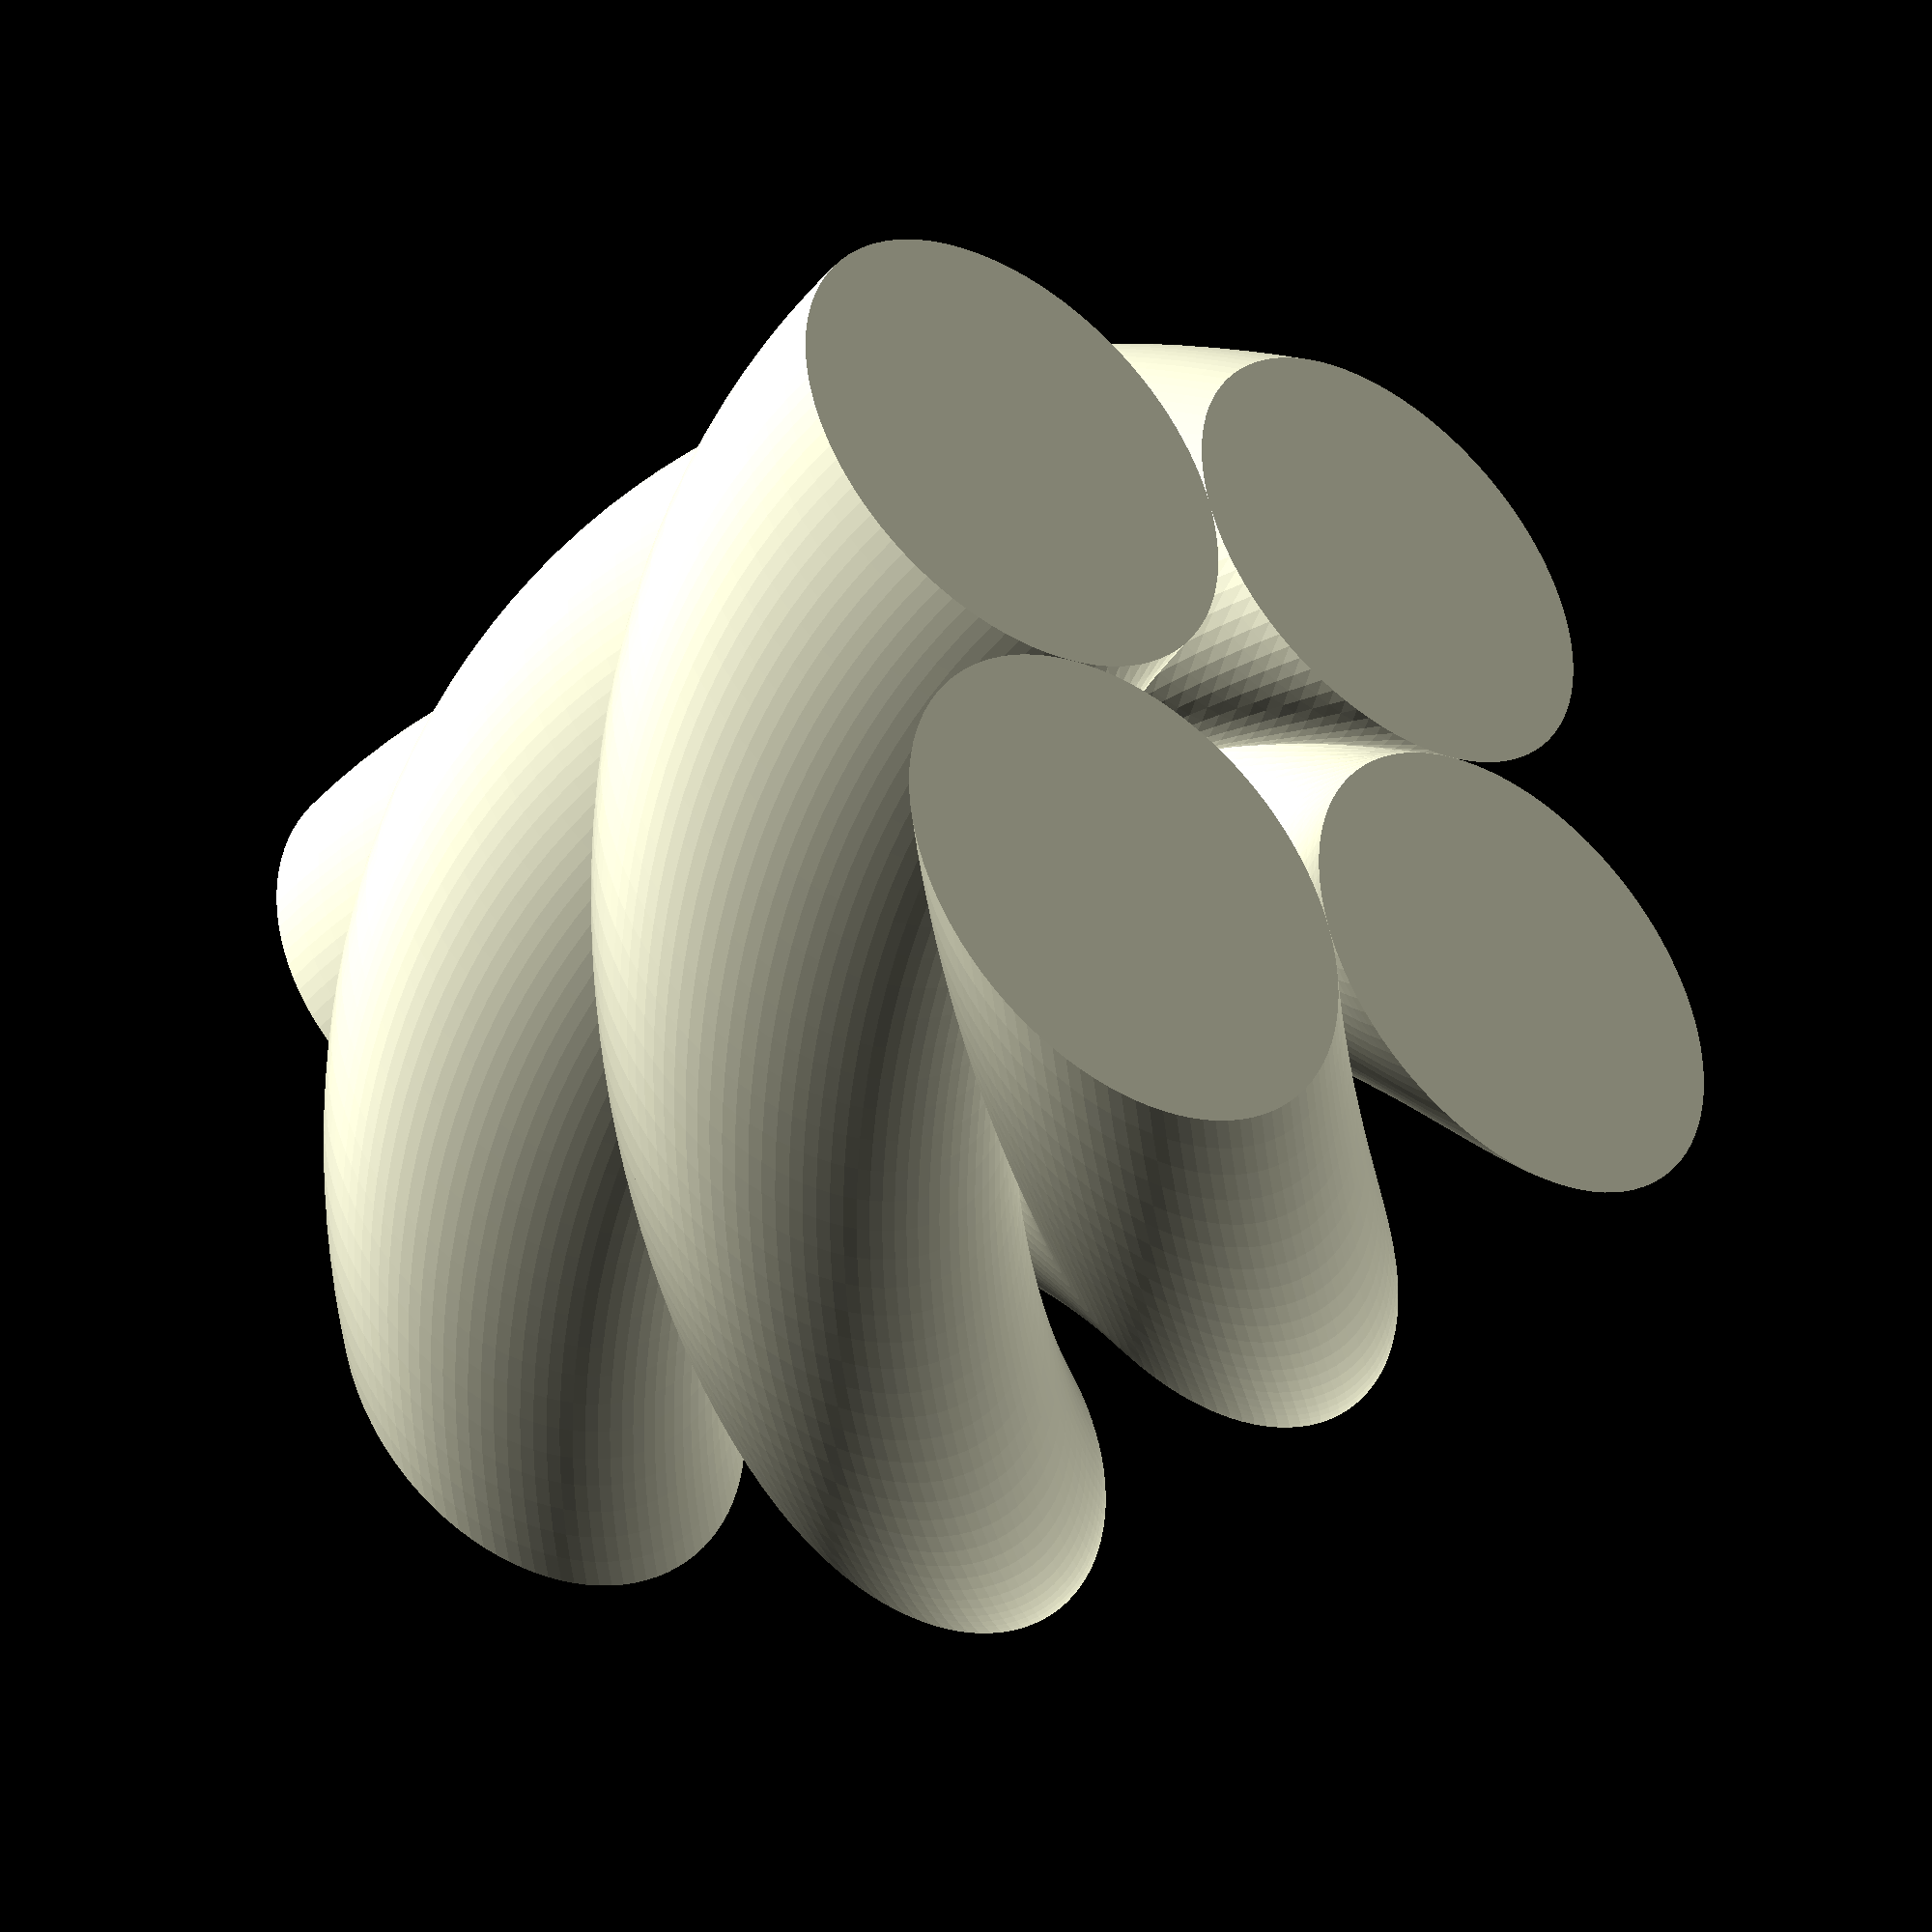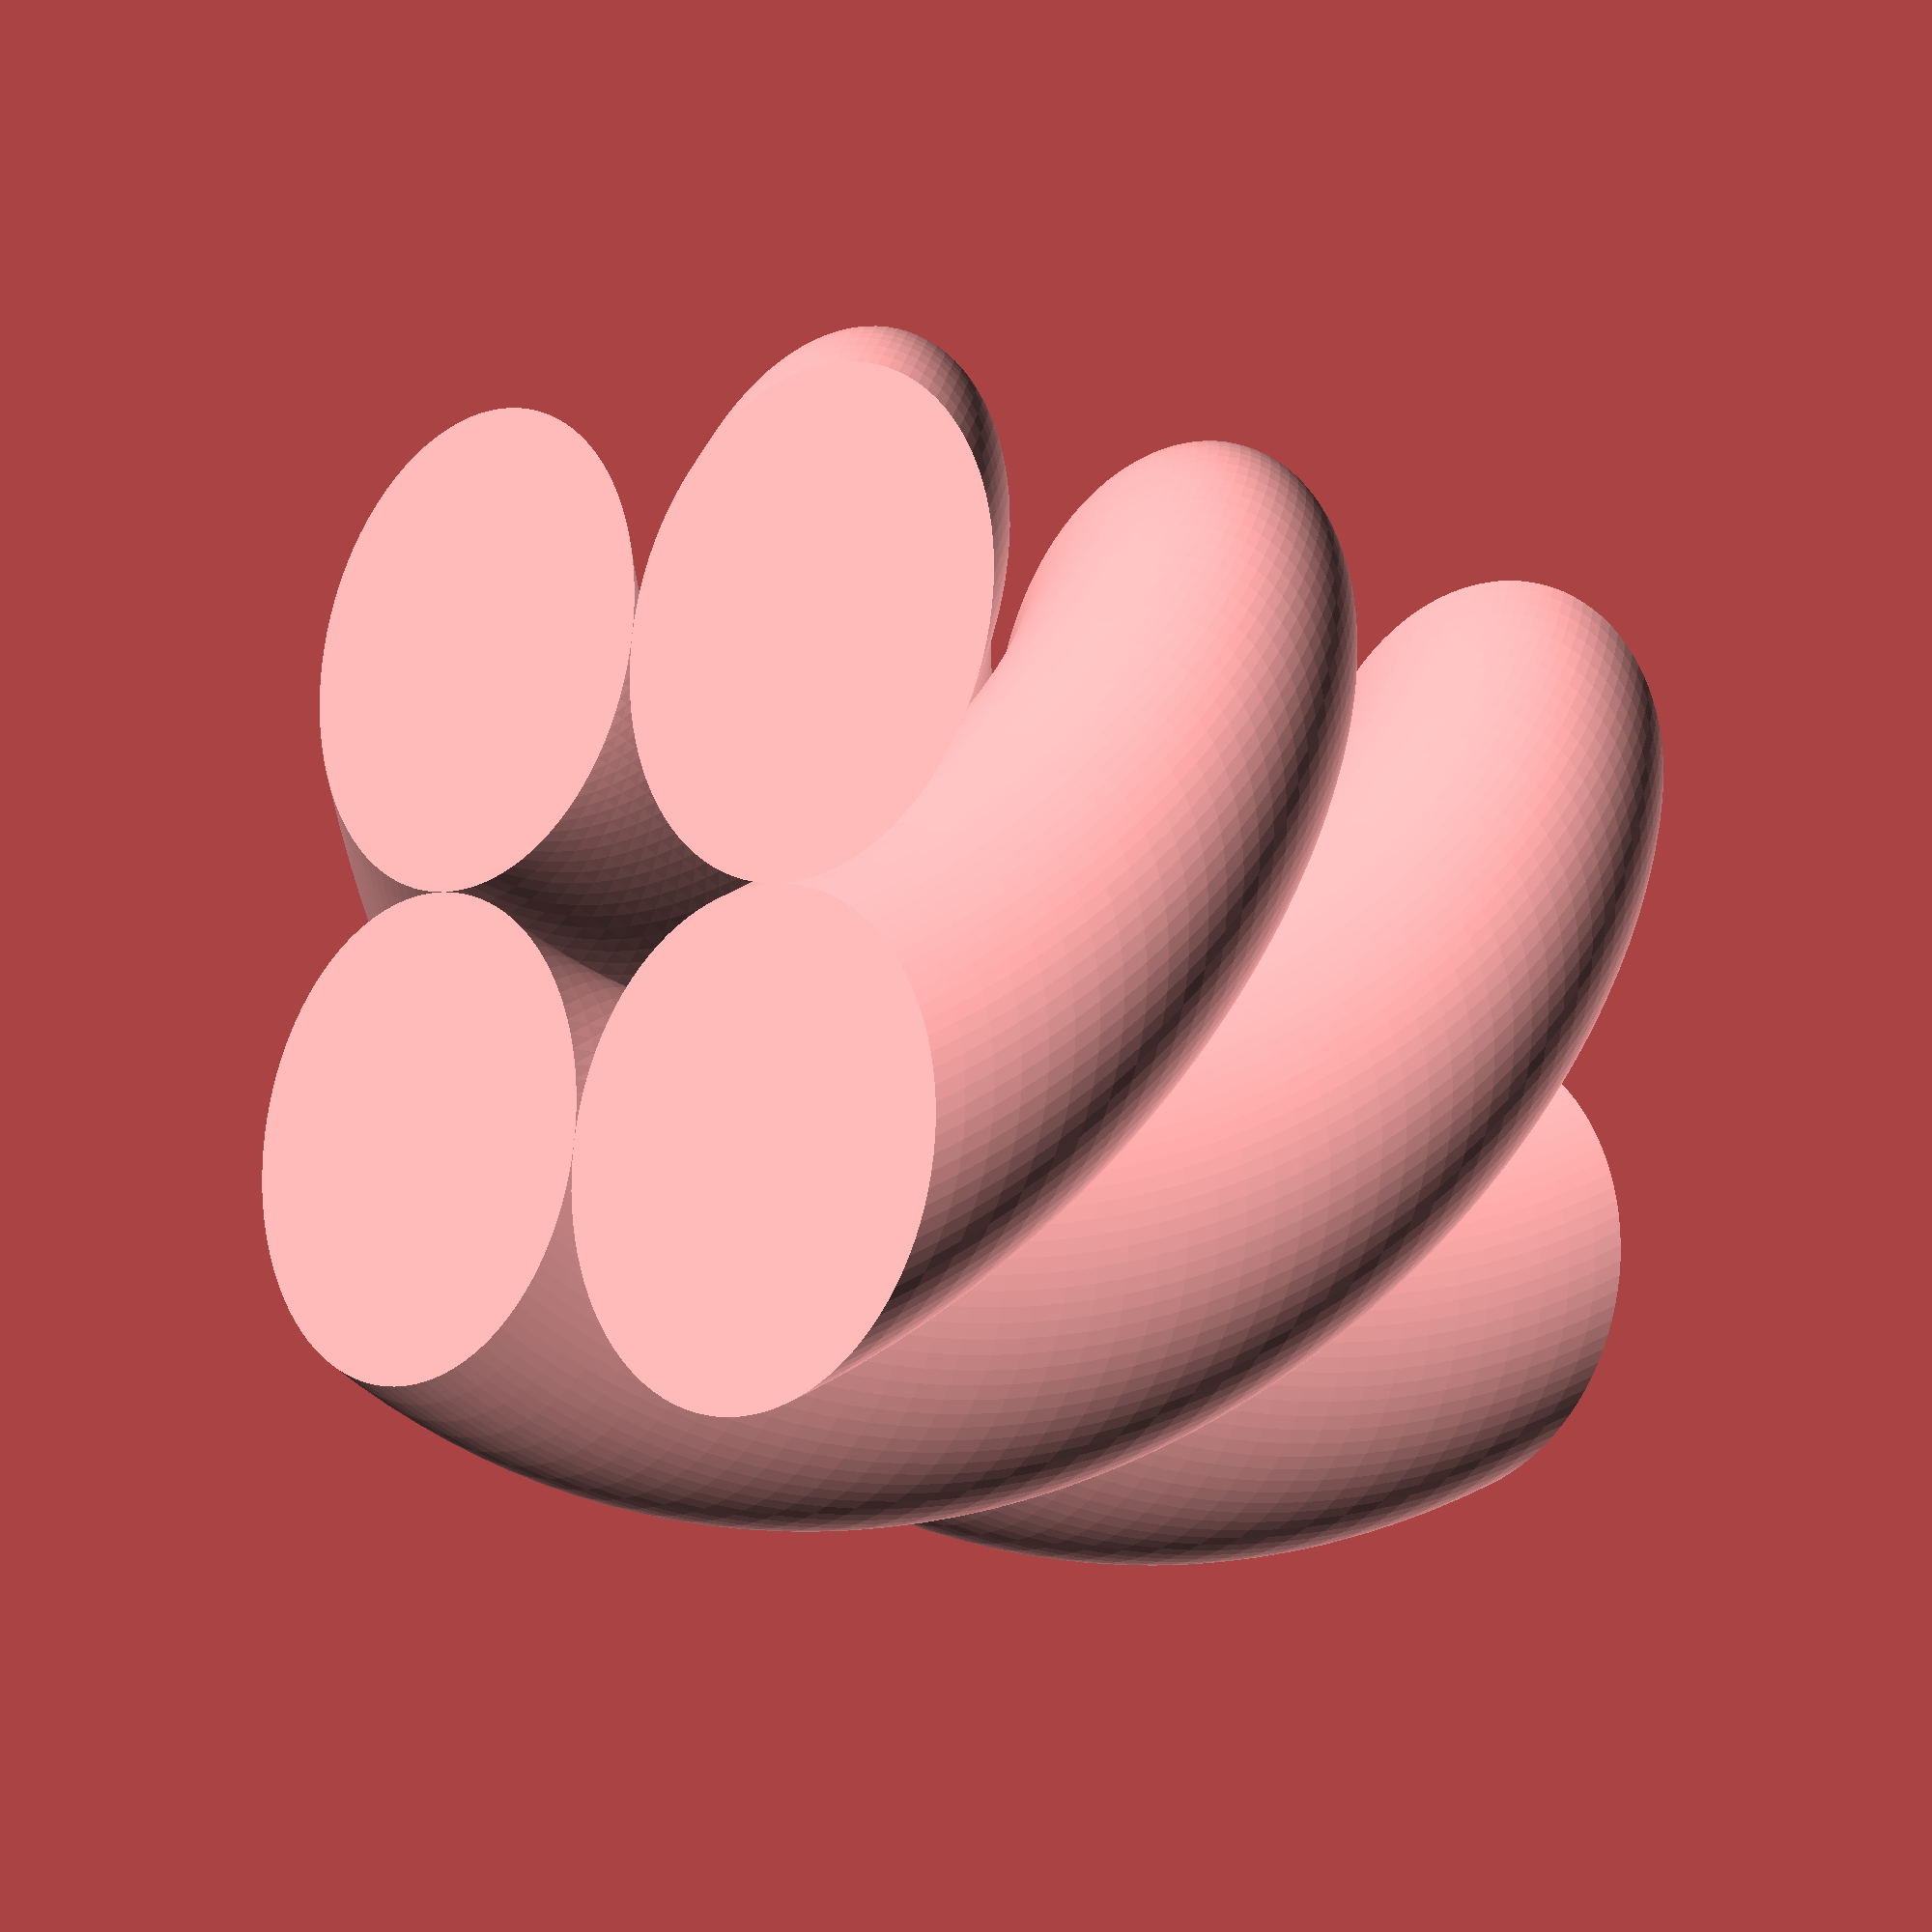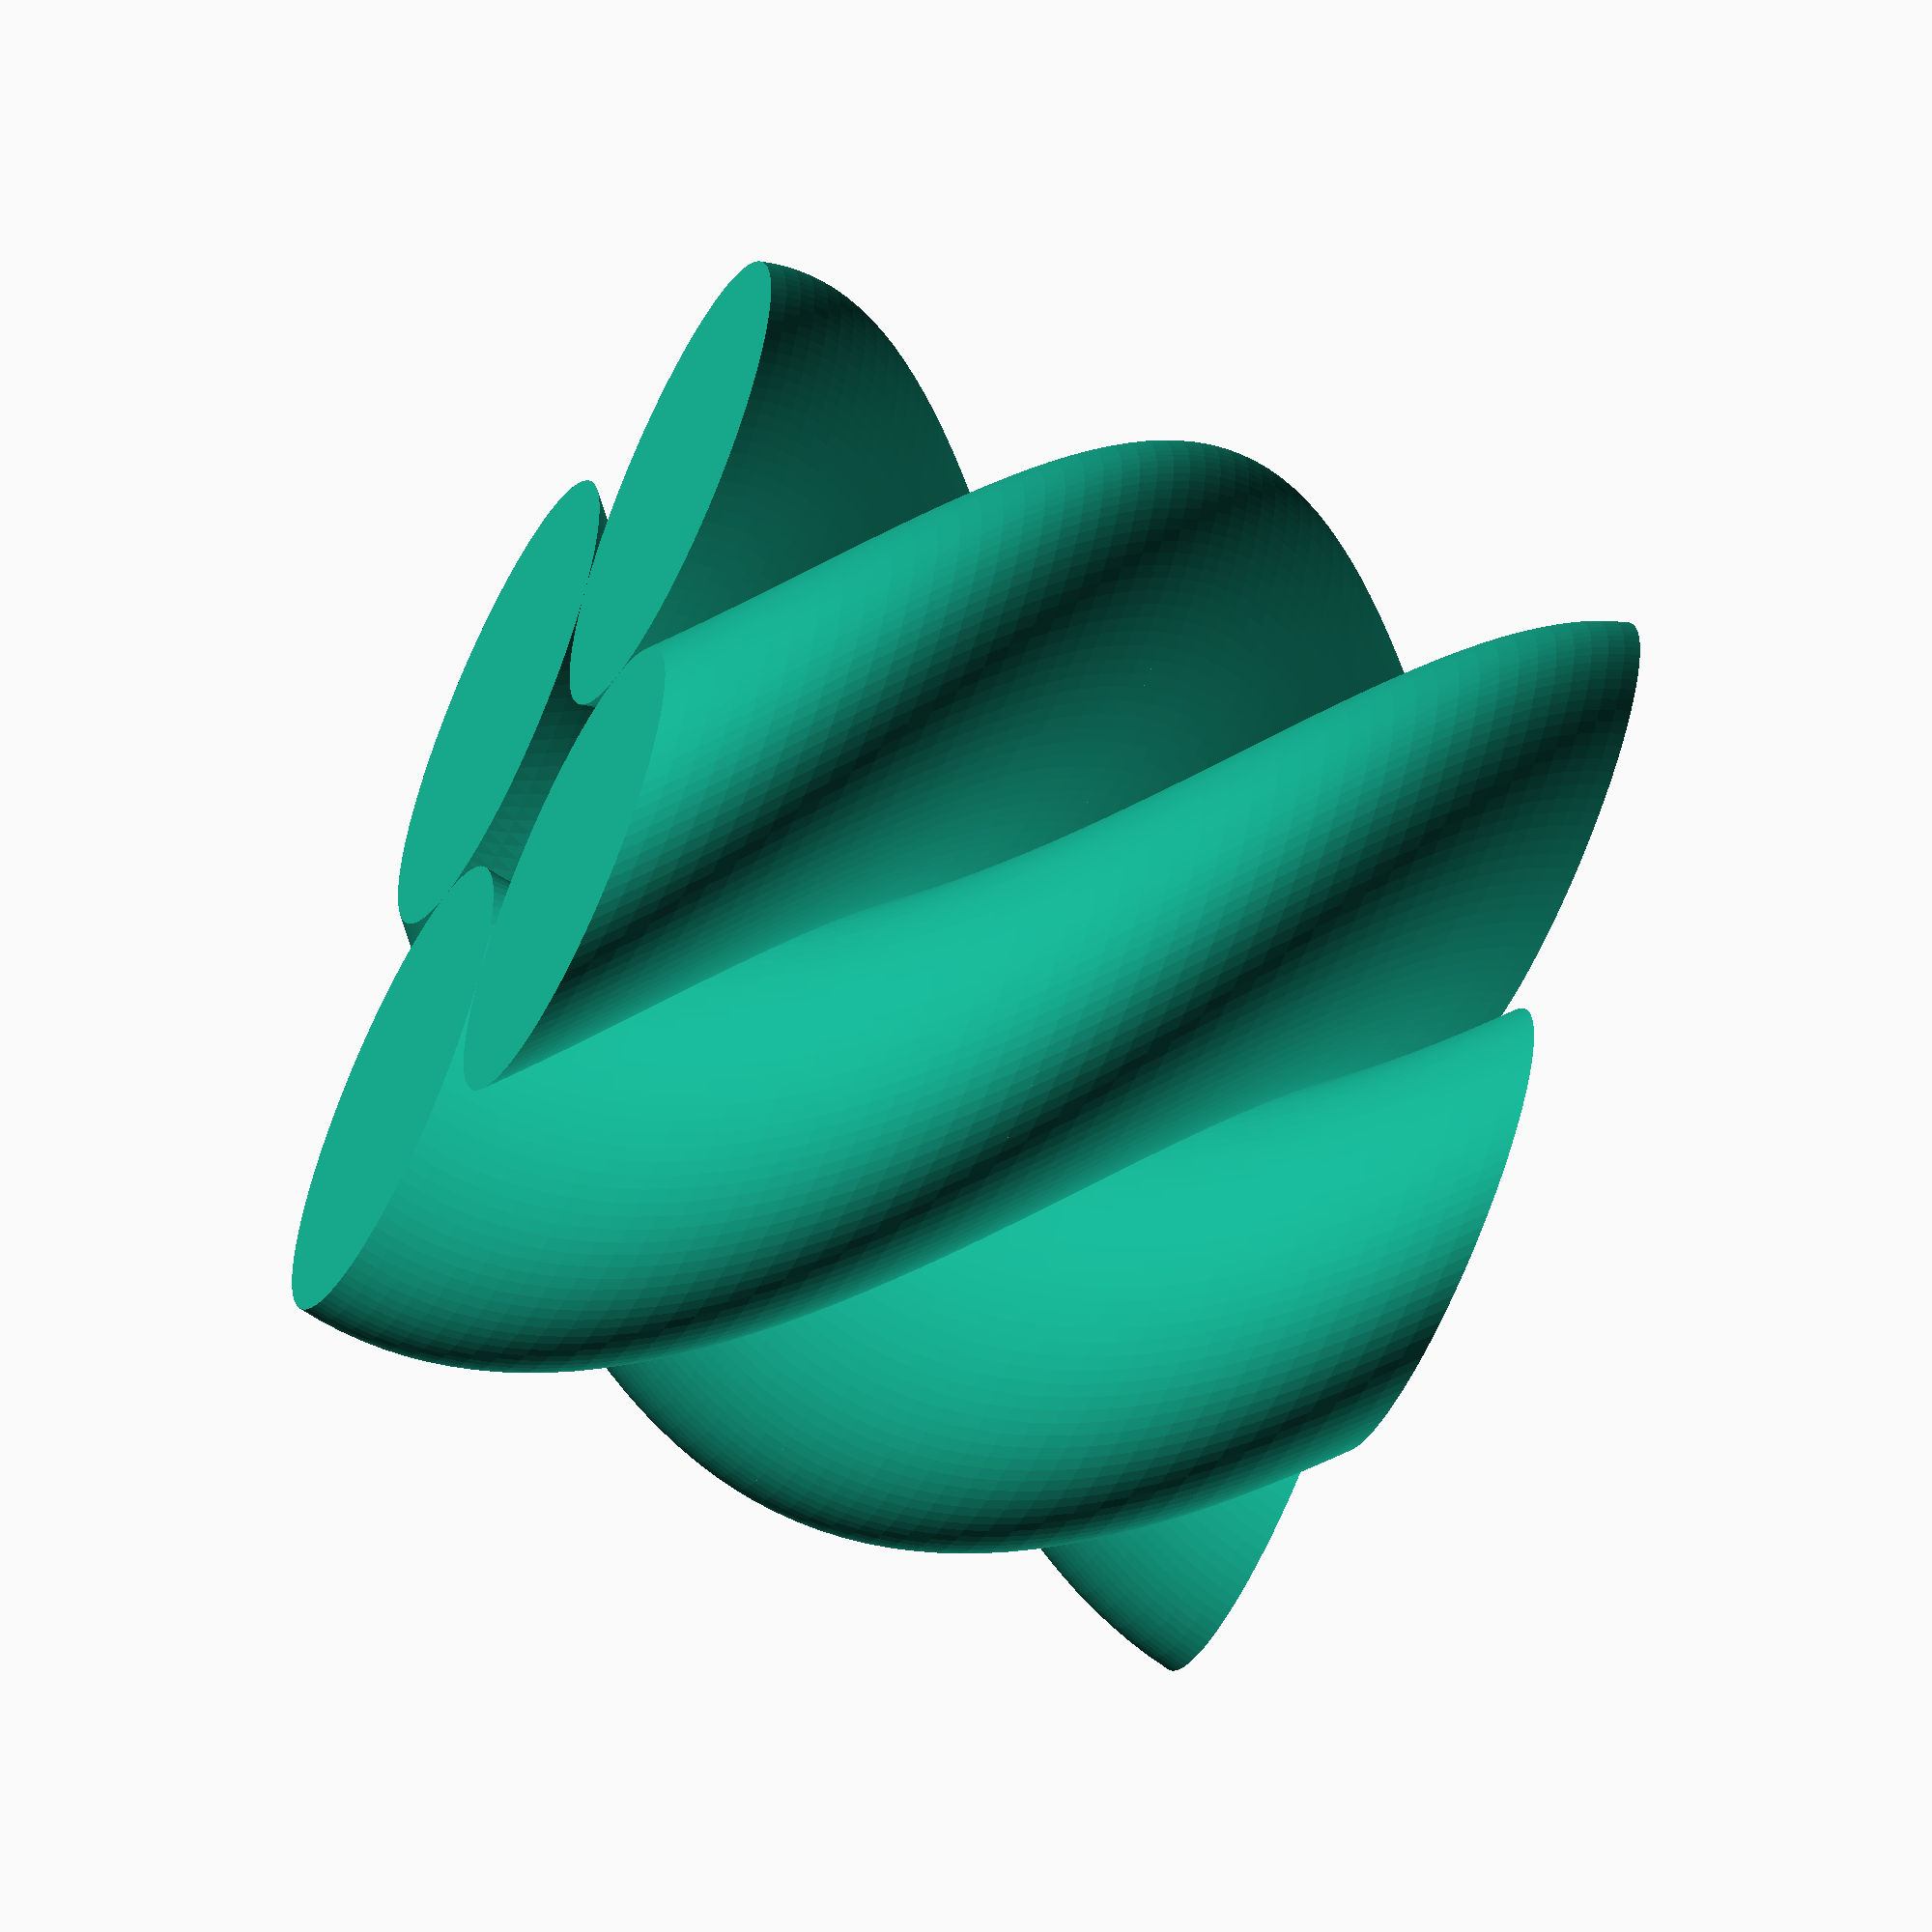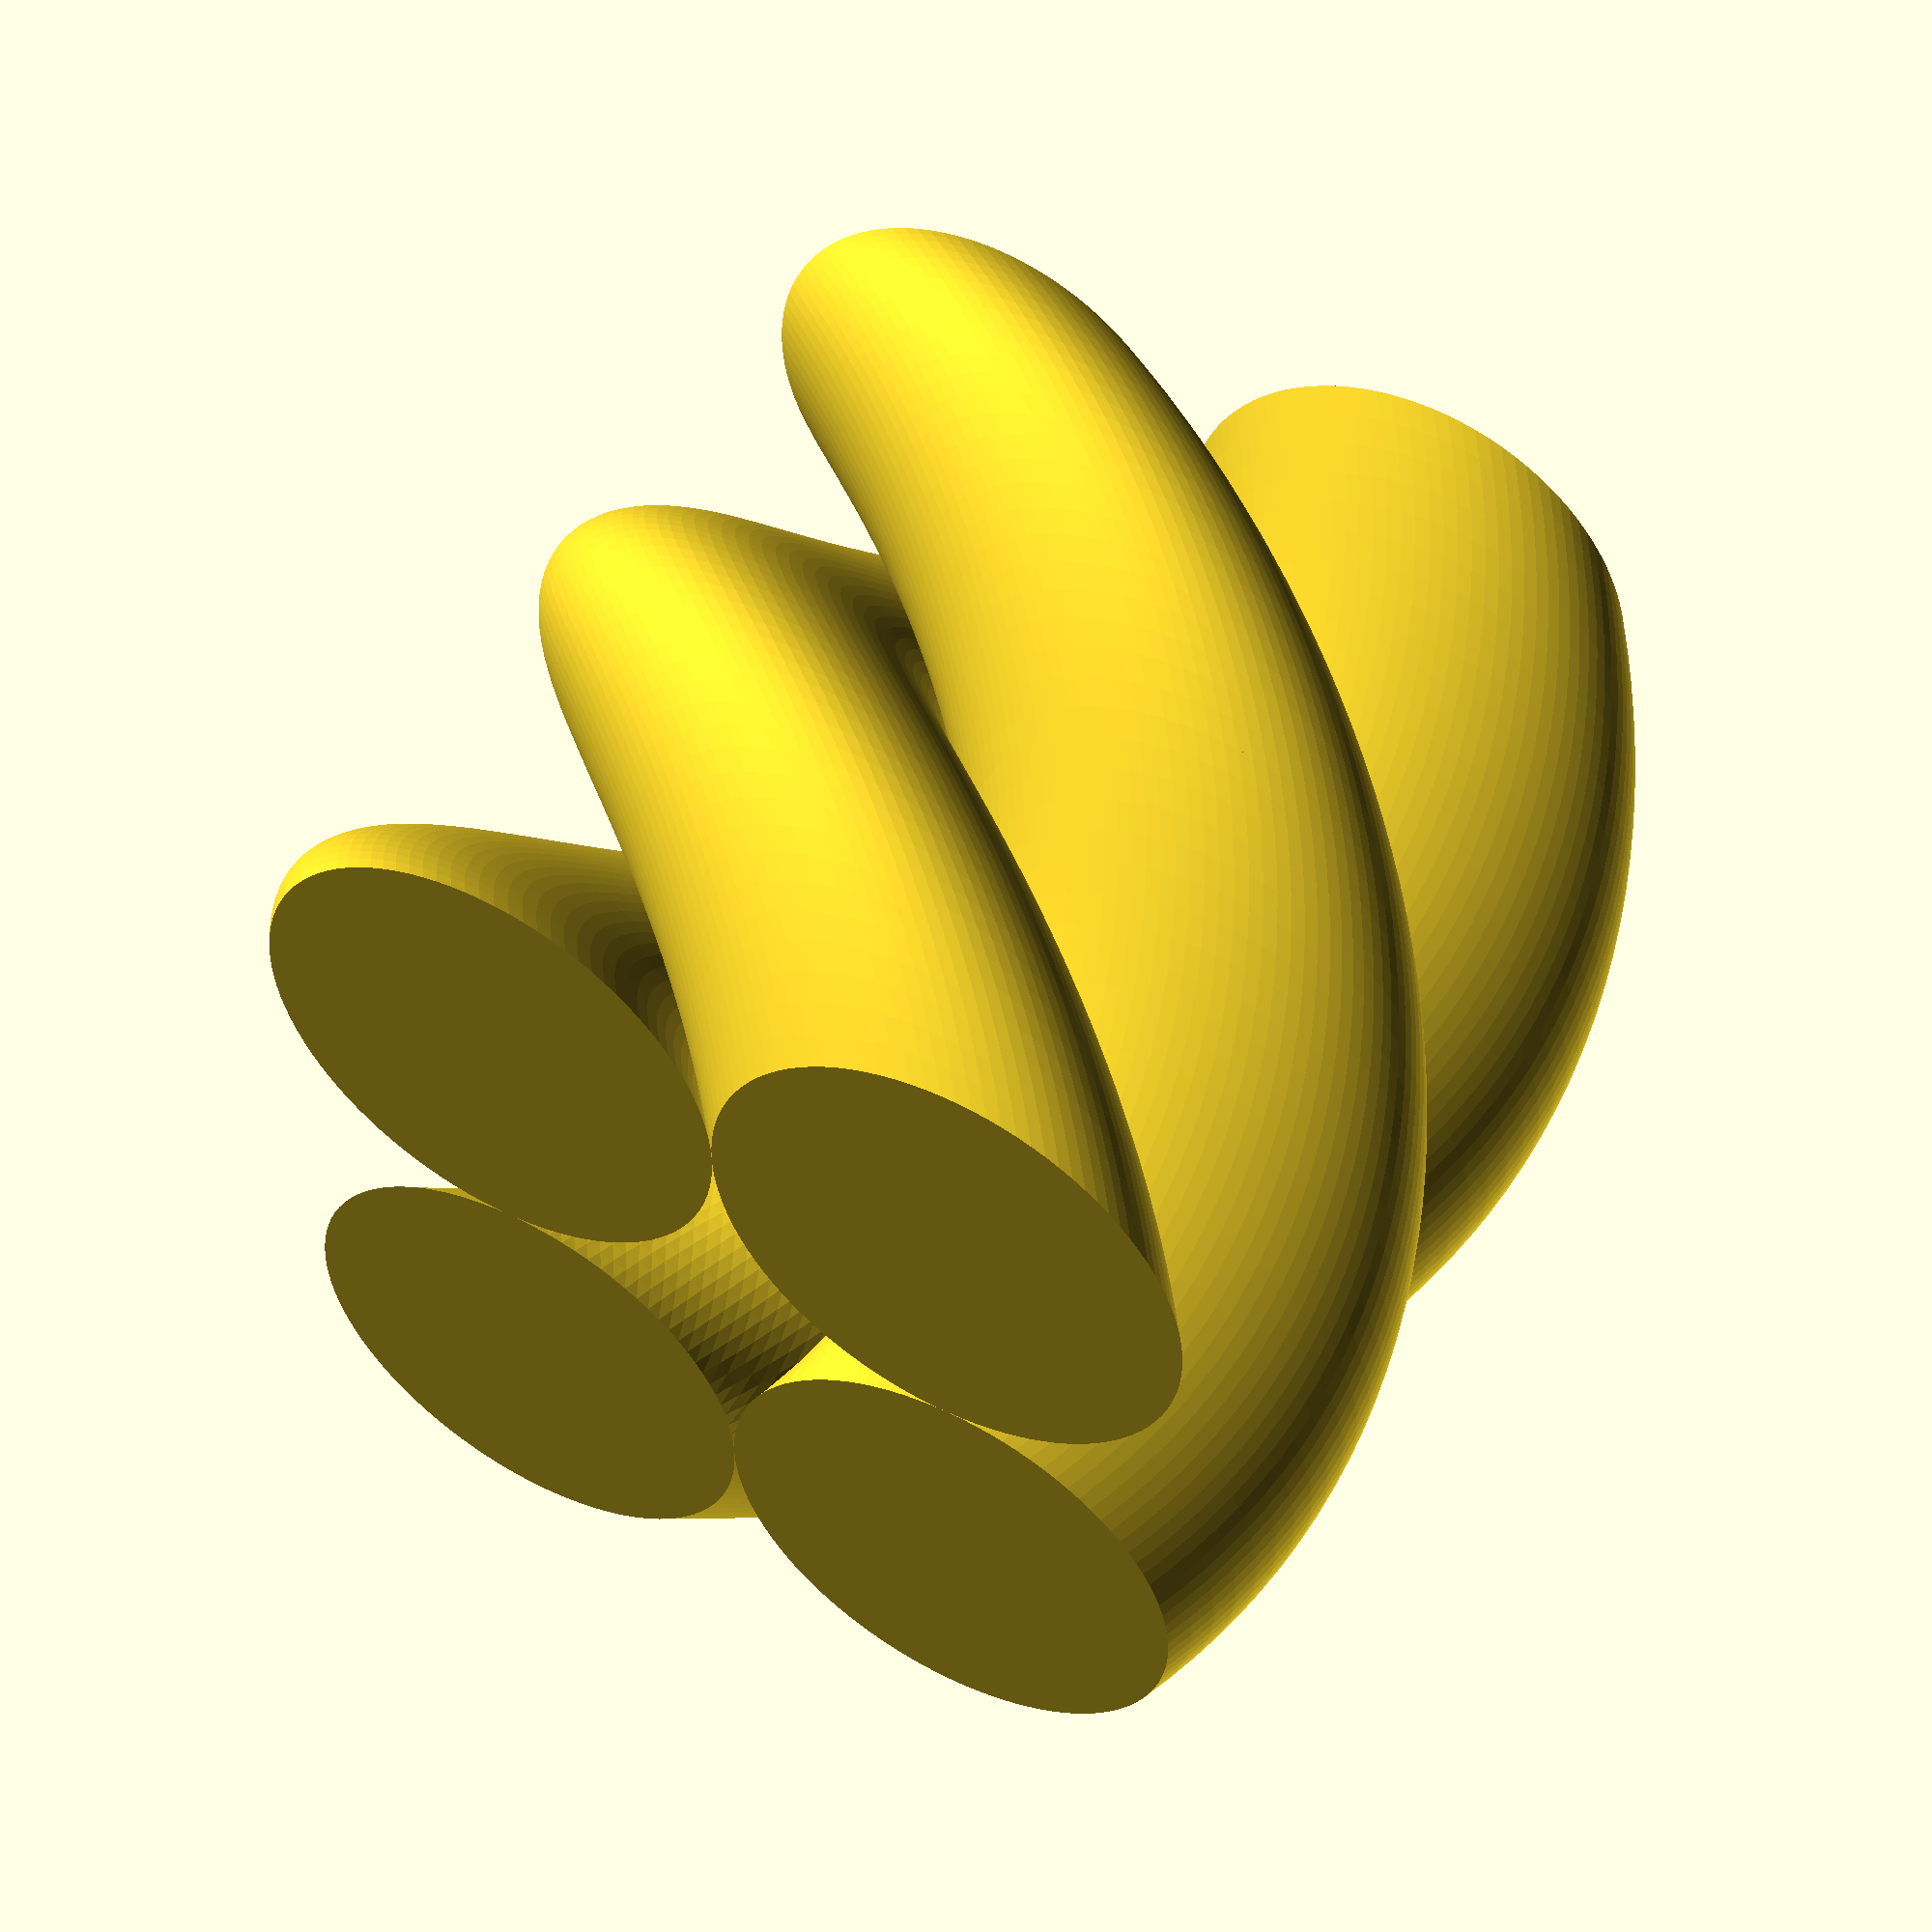
<openscad>

module twist(x,y) {
    linear_extrude(height = 2, center = false, convexity = 10, twist = 90, $fn = 100)
        translate([x, y, 0])
        circle(r = 1);
}

module yarnSegment() {    
    twist(-1,1);
    twist(1,-1);
    twist(1,1);
    twist(-1,-1);
}


yarnSegment();
translate([0,0,2])
  yarnSegment();
</openscad>
<views>
elev=38.3 azim=14.5 roll=143.8 proj=p view=wireframe
elev=192.4 azim=171.5 roll=315.1 proj=p view=wireframe
elev=63.6 azim=148.3 roll=245.1 proj=o view=solid
elev=309.1 azim=90.4 roll=208.6 proj=p view=wireframe
</views>
